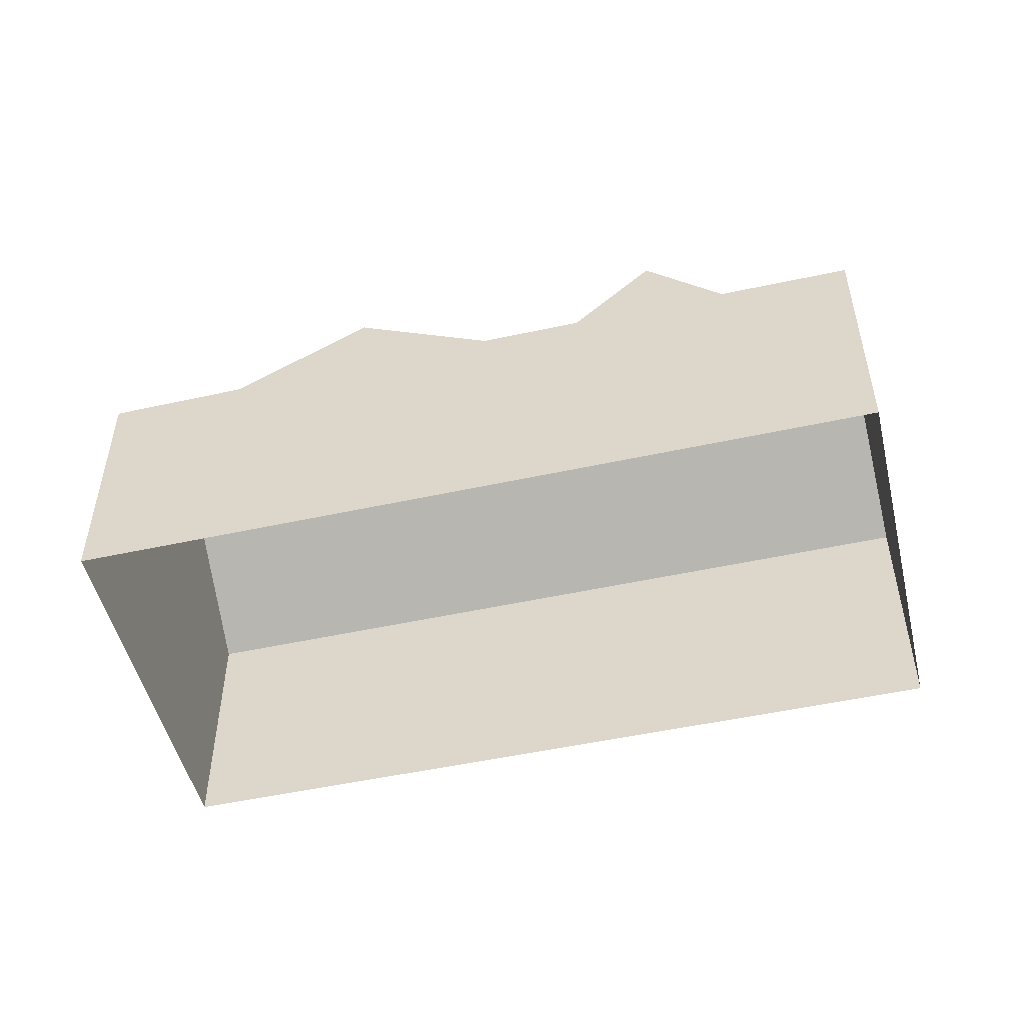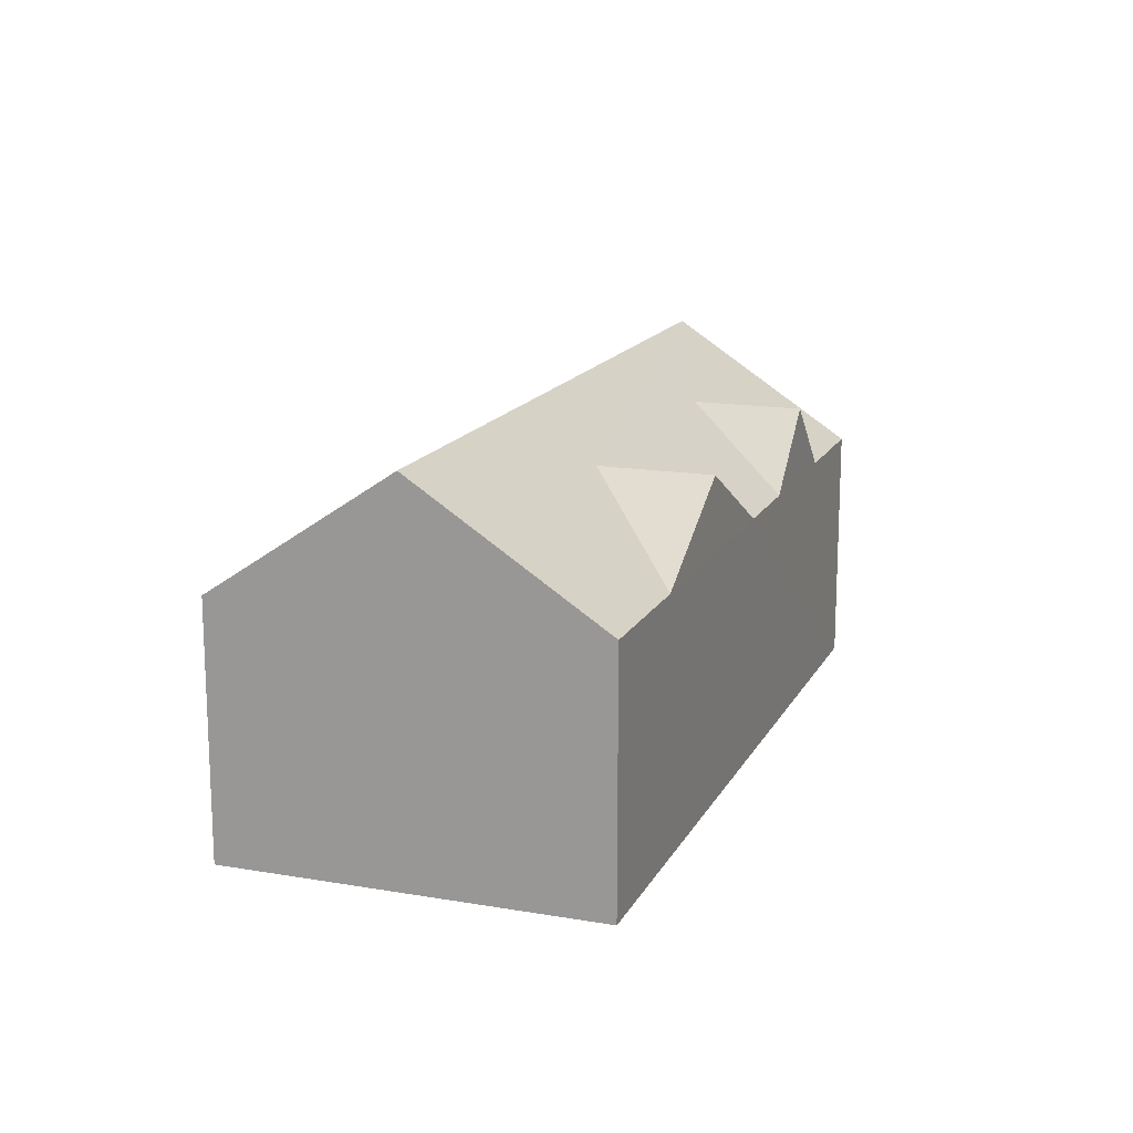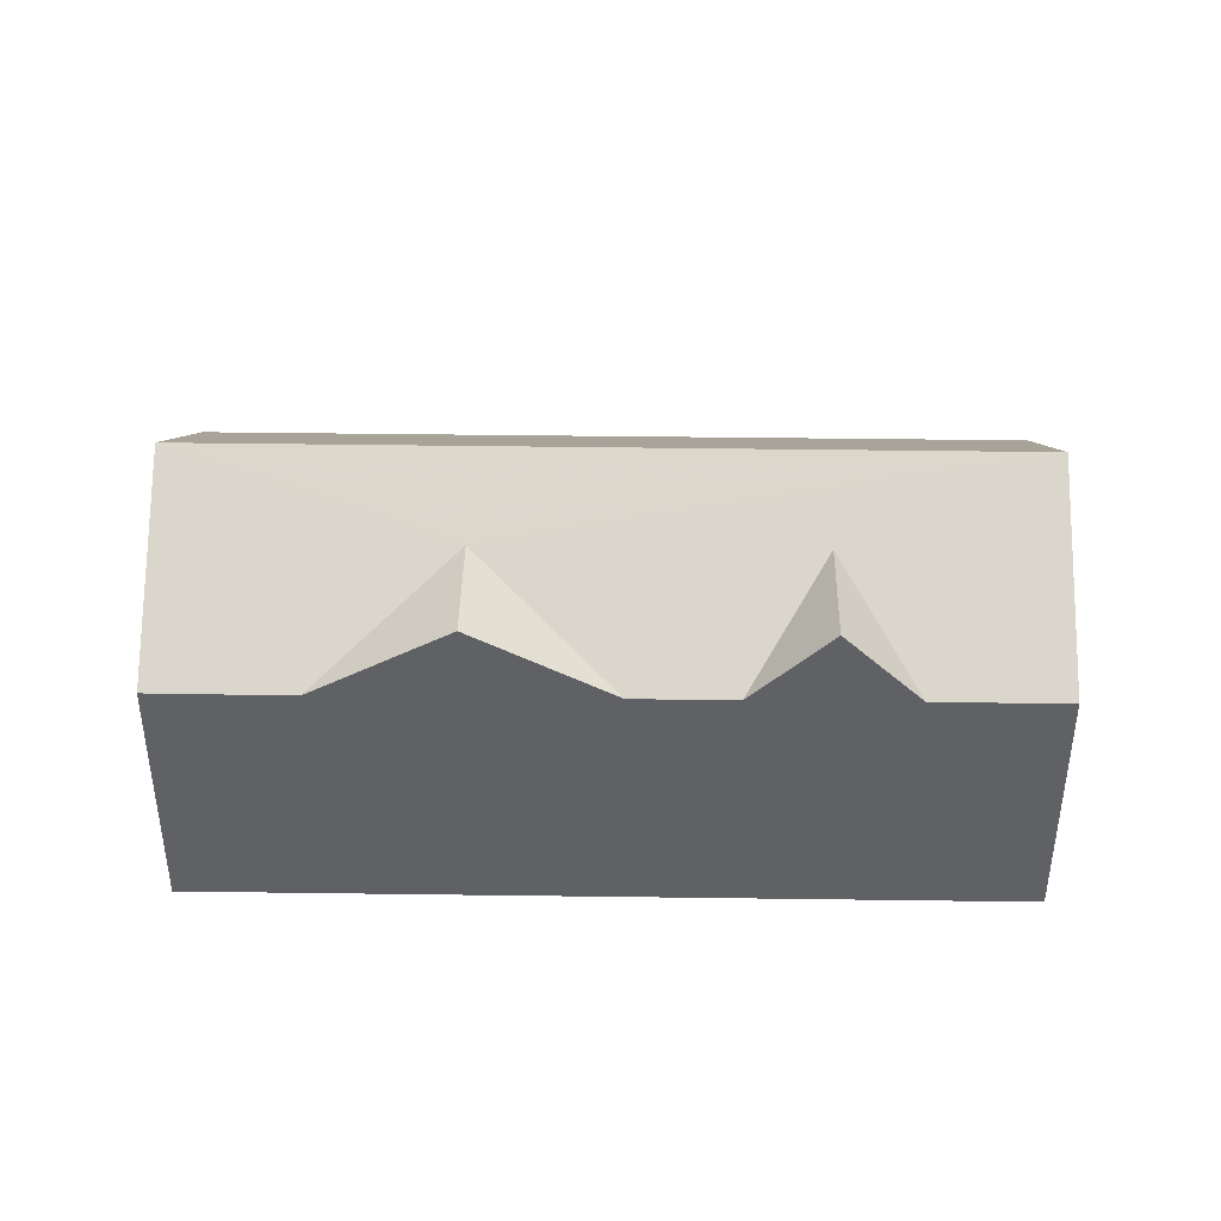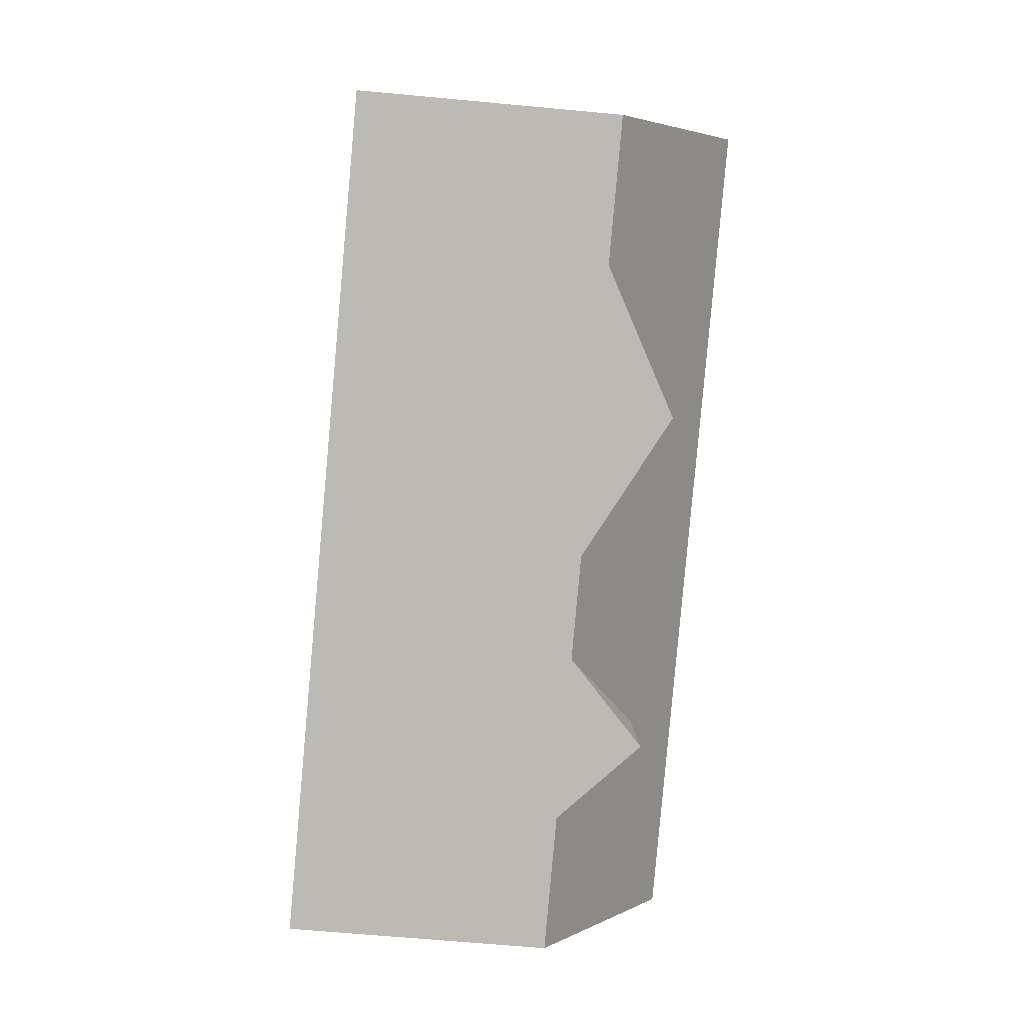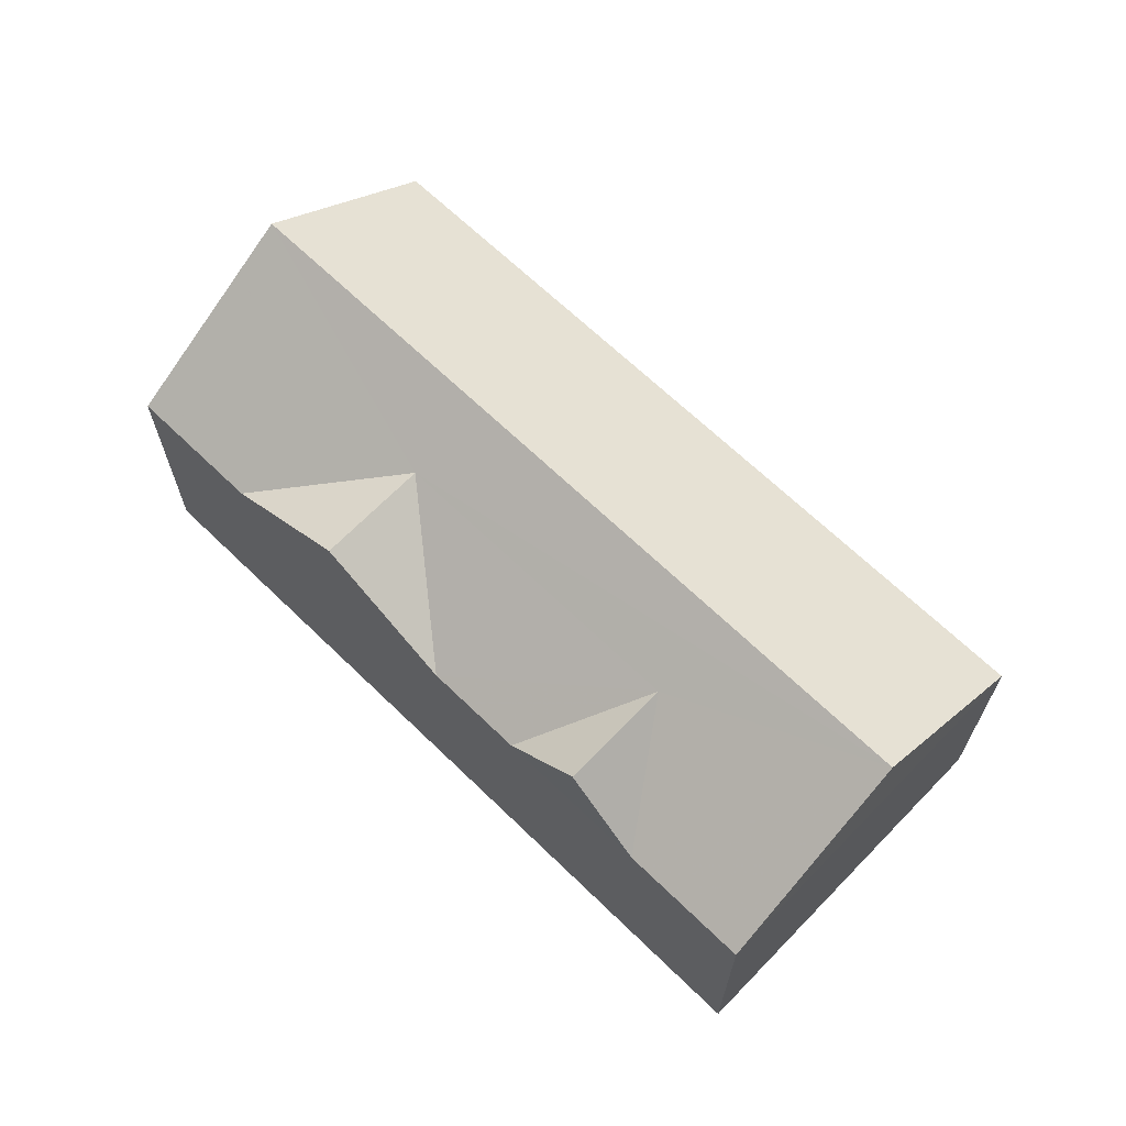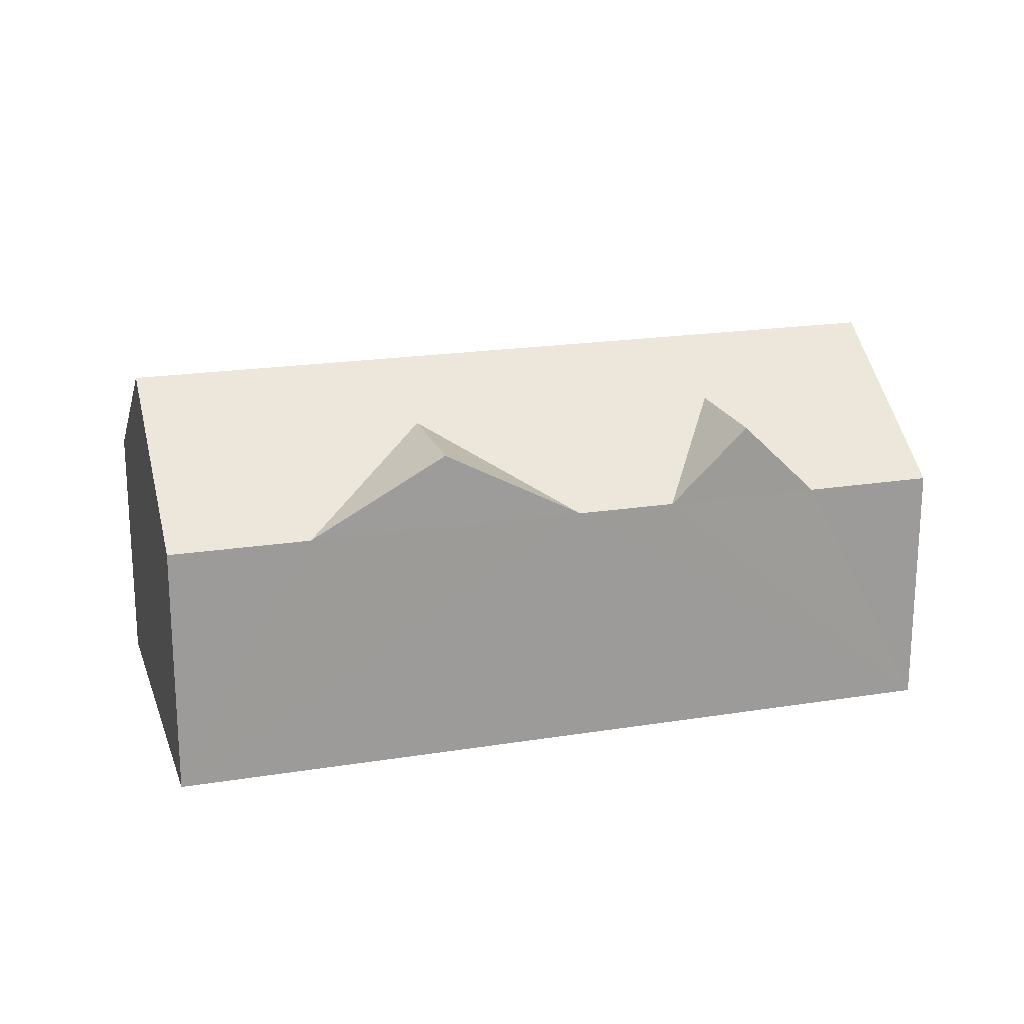
<metadata>
{"format":"obj","ext":"obj","renderer":"f3d","projection":"perspective","resolution":1024,"background":"white","views":[{"elev":-50.5,"azim":-5.1,"up":"+Z"},{"elev":15.6,"azim":-88.9,"up":"+Z"},{"elev":40.6,"azim":-17.6,"up":"+Z"},{"elev":-64.7,"azim":-95.4,"up":"+Y"},{"elev":66.2,"azim":25.7,"up":"+Z"},{"elev":19.7,"azim":-35.2,"up":"+Z"}]}
</metadata>
<code>
v -2.21e+05 -1.256e+05 24.64
v -2.21e+05 -1.256e+05 24.64
v -2.21e+05 -1.256e+05 24.64
v -2.21e+05 -1.256e+05 24.64
v -2.21e+05 -1.256e+05 30.75
v -2.21e+05 -1.256e+05 33.8
v -2.21e+05 -1.256e+05 30.75
v -2.21e+05 -1.256e+05 32.57
v -2.21e+05 -1.256e+05 30.75
v -2.21e+05 -1.256e+05 30.75
v -2.21e+05 -1.256e+05 32.57
v -2.21e+05 -1.256e+05 33.8
v -2.21e+05 -1.256e+05 30.75
v -2.21e+05 -1.256e+05 30.75
v -2.21e+05 -1.256e+05 32.57
v -2.21e+05 -1.256e+05 30.75
v -2.21e+05 -1.256e+05 30.75
v -2.21e+05 -1.256e+05 32.57
f 1 2 3
f 4 1 3
f 5 6 7
f 7 6 8
f 9 10 8
f 11 6 12
f 13 12 14
f 9 8 11
f 13 11 12
f 8 6 11
f 9 11 15
f 16 6 17
f 16 12 6
f 11 13 15
f 7 8 18
f 8 10 18
f 1 16 17
f 2 1 17
f 15 13 9
f 14 4 13
f 9 4 3
f 10 9 3
f 18 10 7
f 7 3 5
f 13 4 9
f 7 10 3
f 1 4 16
f 16 14 12
f 16 4 14
f 5 3 17
f 5 17 6
f 3 2 17

</code>
